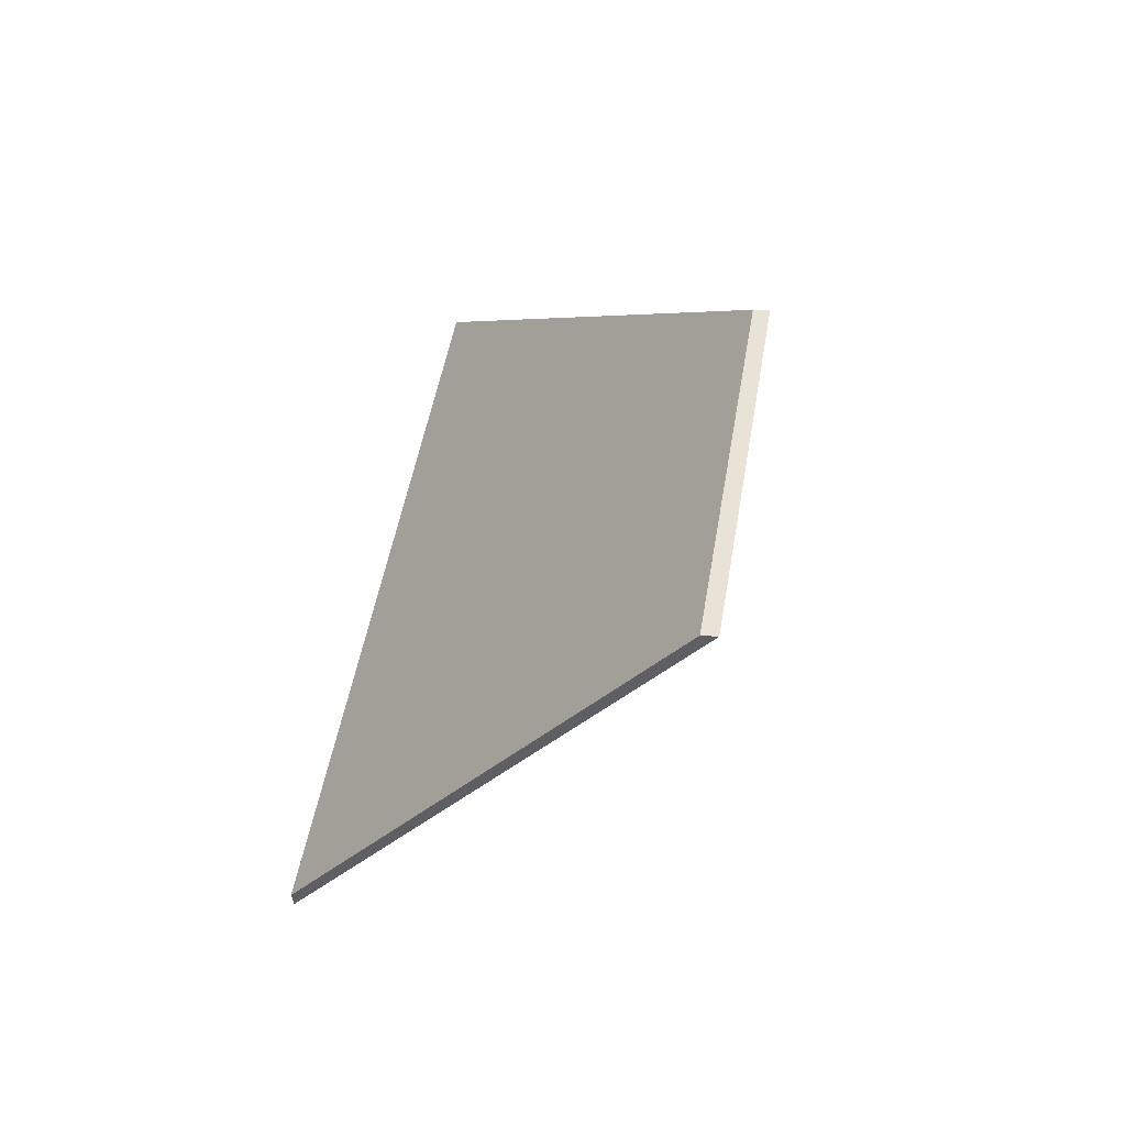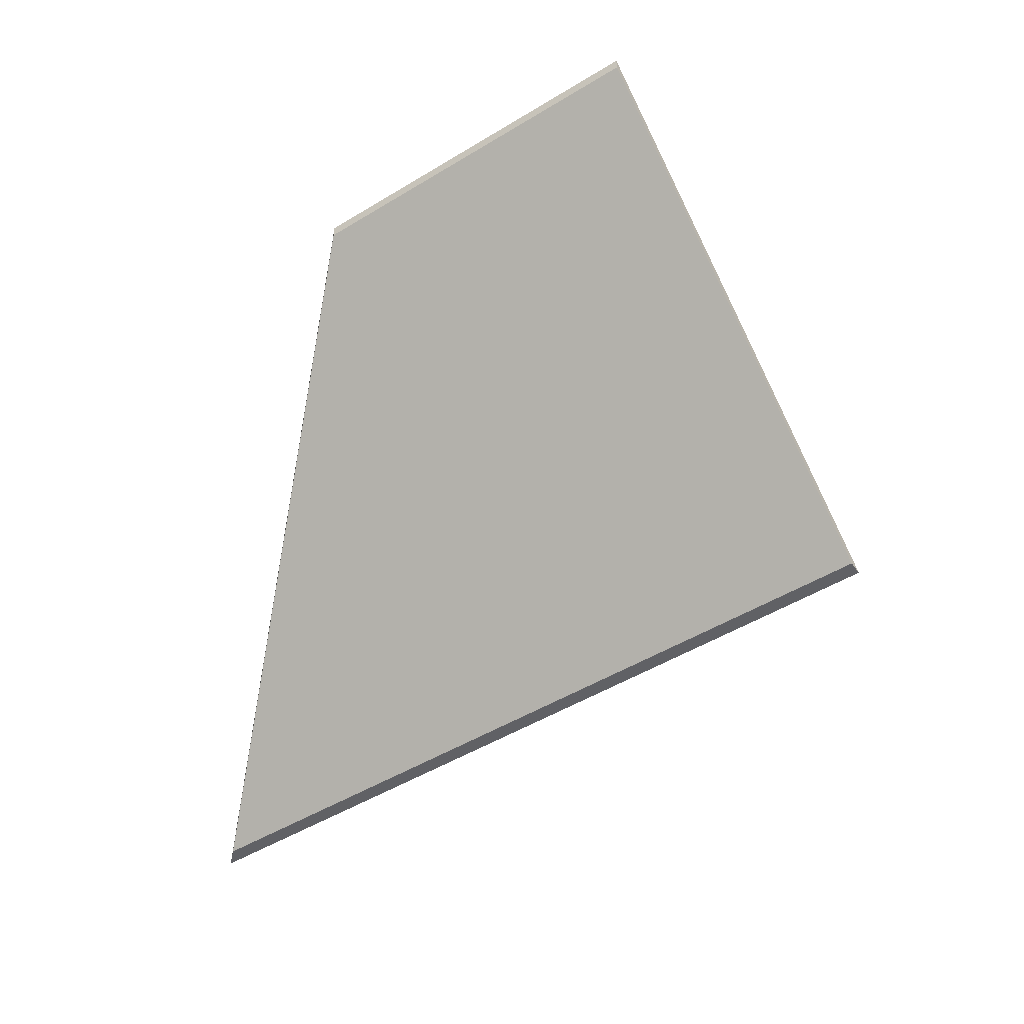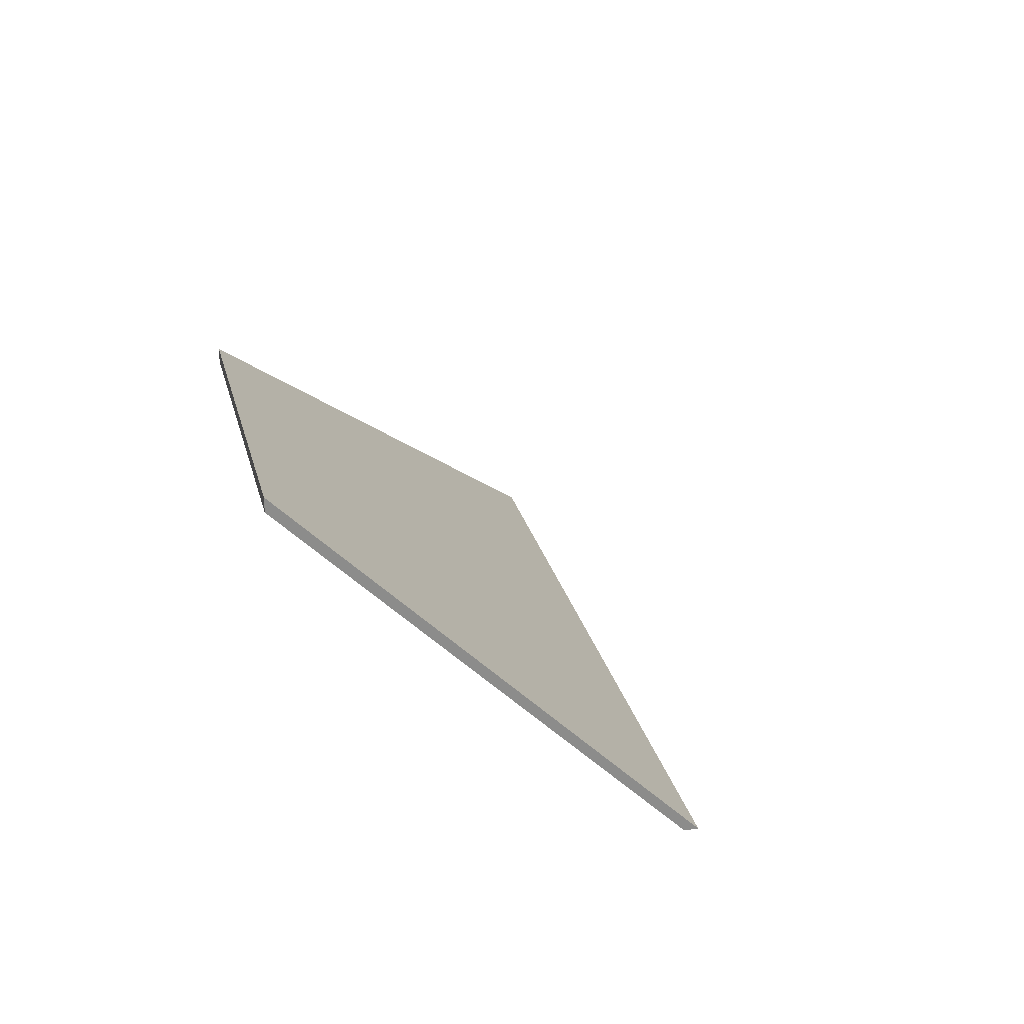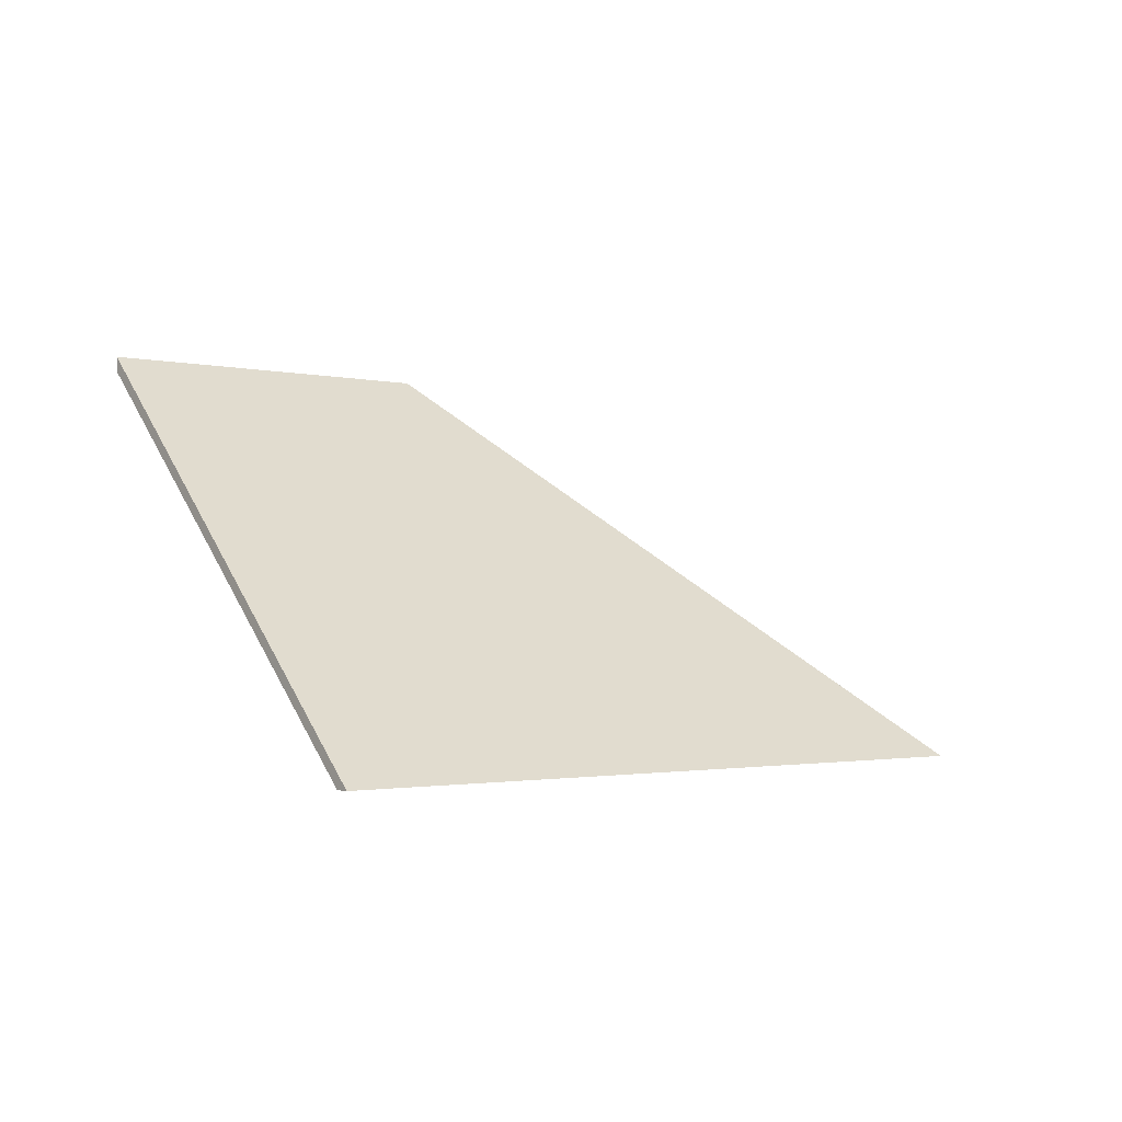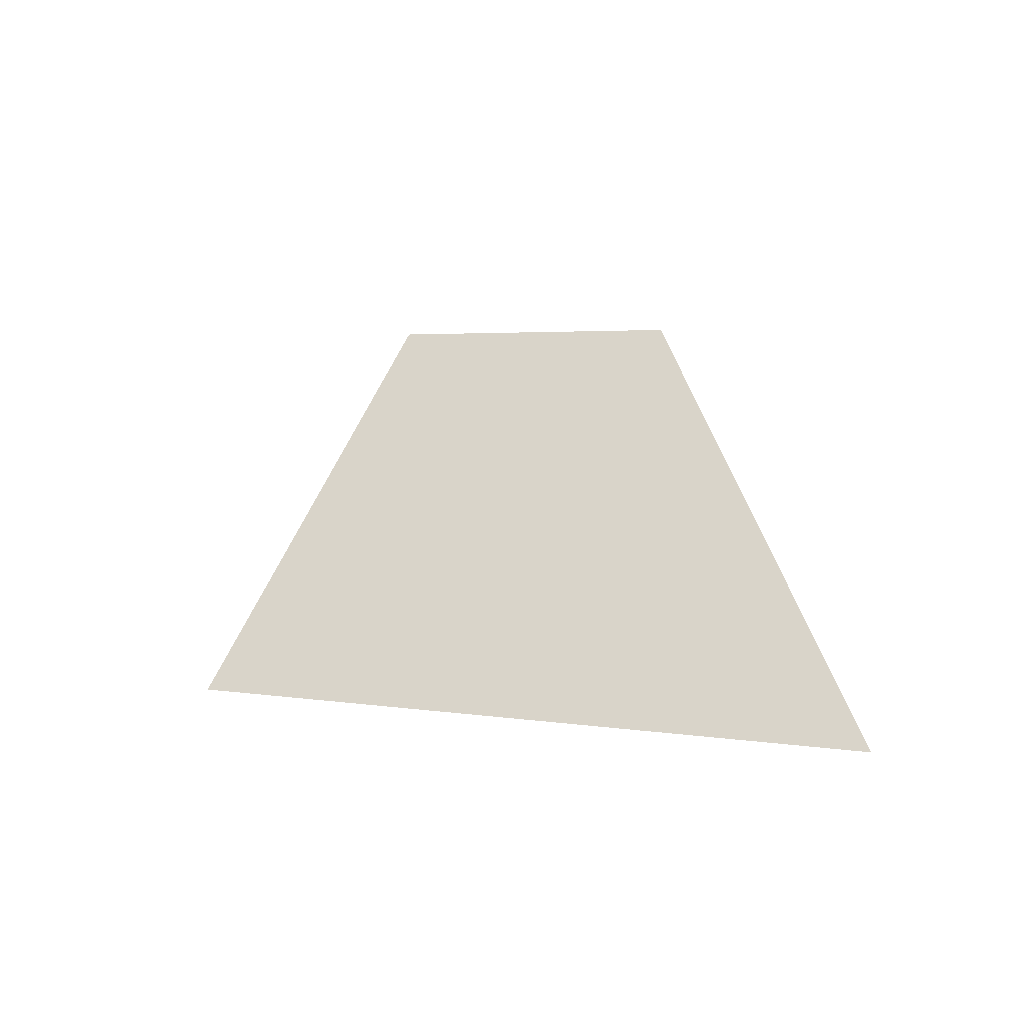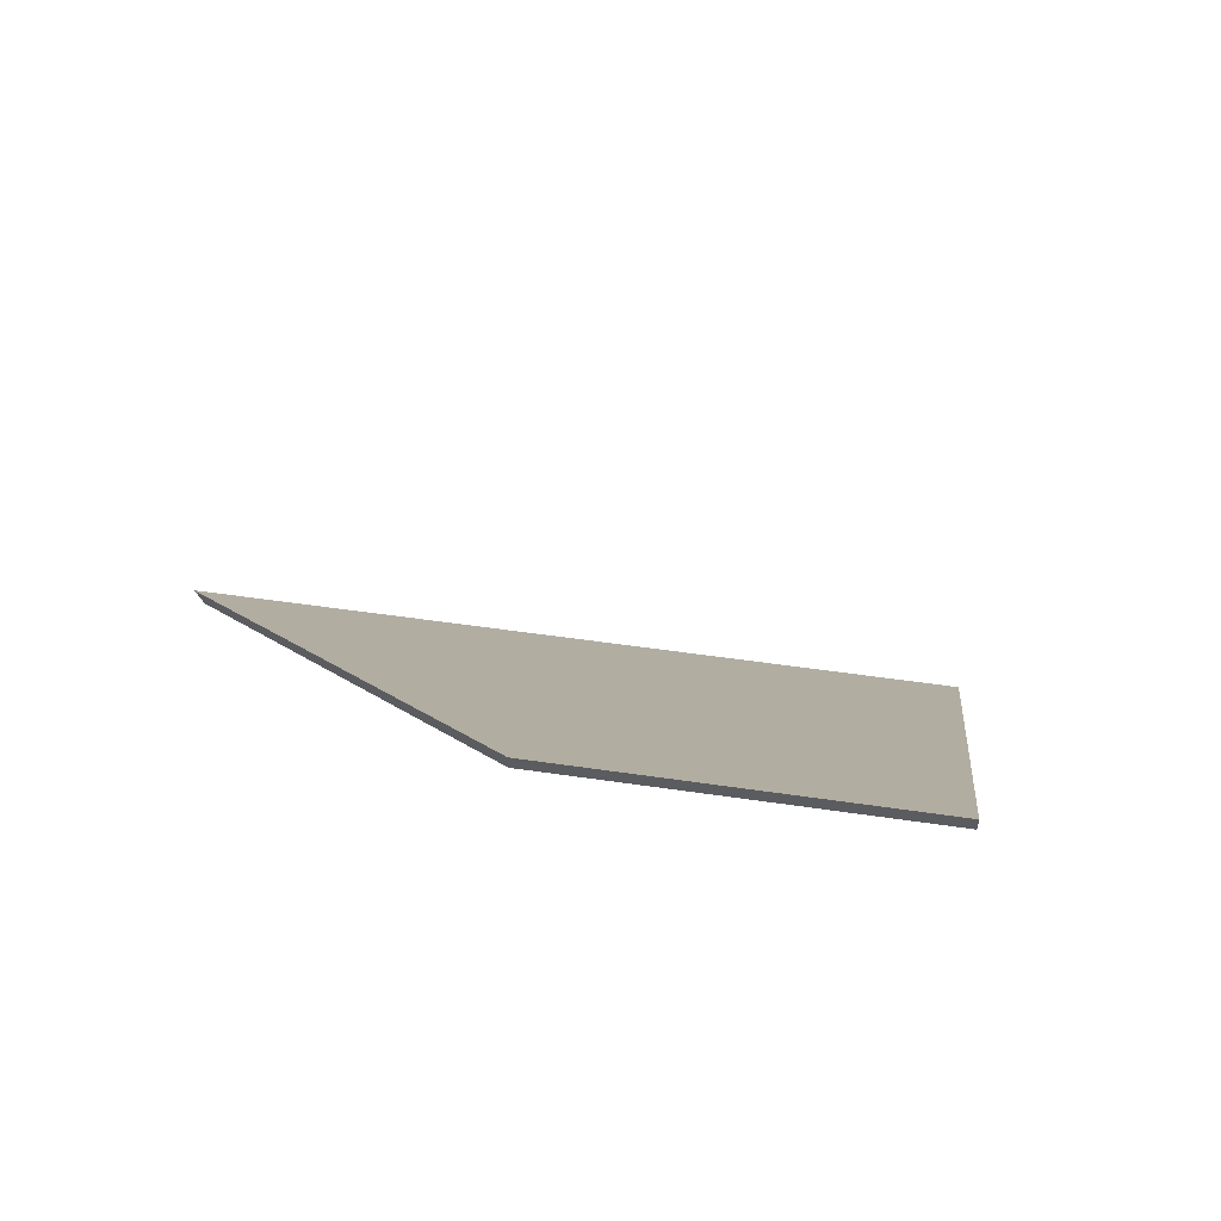
<metadata>
{"format":"obj","ext":"obj","renderer":"f3d","projection":"perspective","resolution":1024,"background":"white","views":[{"elev":16.0,"azim":101.2,"up":"+Z"},{"elev":-50.3,"azim":66.0,"up":"+Y"},{"elev":26.1,"azim":108.7,"up":"+Y"},{"elev":-1.8,"azim":171.8,"up":"+Y"},{"elev":3.4,"azim":-117.5,"up":"+Y"},{"elev":53.5,"azim":41.3,"up":"+Y"}]}
</metadata>
<code>
v -0.2153 -0.03724 3.02
v -0.09781 -0.03724 2.945
v -0.06021 0.03445 3.006
v -0.1154 0.03445 3.041
v -0.06021 0.03708 3.006
v -0.06021 0.03445 3.006
v -0.09781 -0.03724 2.945
v -0.09919 -0.03724 2.943
v -0.1154 0.03709 3.041
v -0.1154 0.03445 3.041
v -0.06021 0.03445 3.006
v -0.06021 0.03708 3.006
v -0.09919 -0.03724 2.943
v -0.09781 -0.03724 2.945
v -0.2153 -0.03724 3.02
v -0.219 -0.03724 3.019
v -0.219 -0.03724 3.019
v -0.2153 -0.03724 3.02
v -0.1154 0.03445 3.041
v -0.1154 0.03709 3.041
v -0.1154 0.03709 3.041
v -0.06021 0.03708 3.006
v -0.09919 -0.03724 2.943
v -0.219 -0.03724 3.019
f 1 2 3
f 1 3 4
f 5 6 7
f 5 7 8
f 9 10 11
f 9 11 12
f 13 14 15
f 13 15 16
f 17 18 19
f 17 19 20
f 21 22 23
f 21 23 24

</code>
